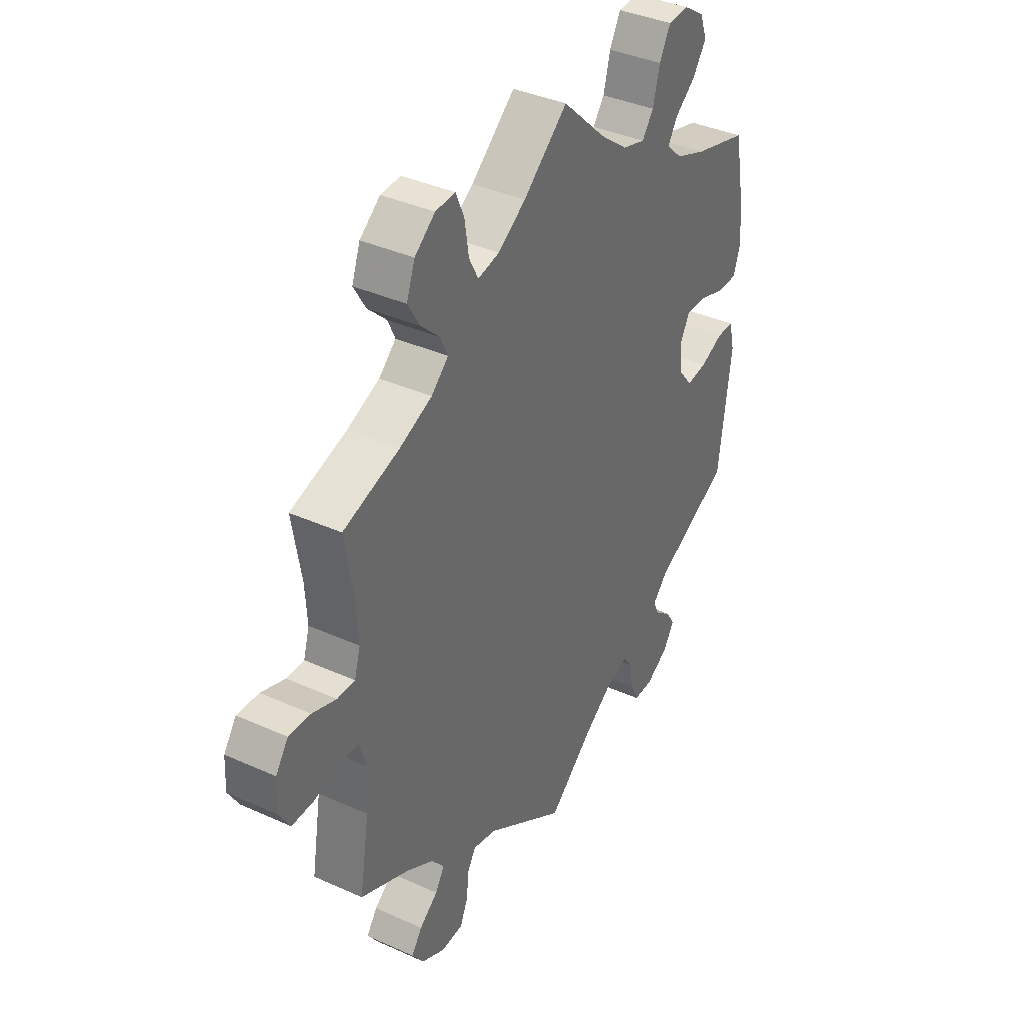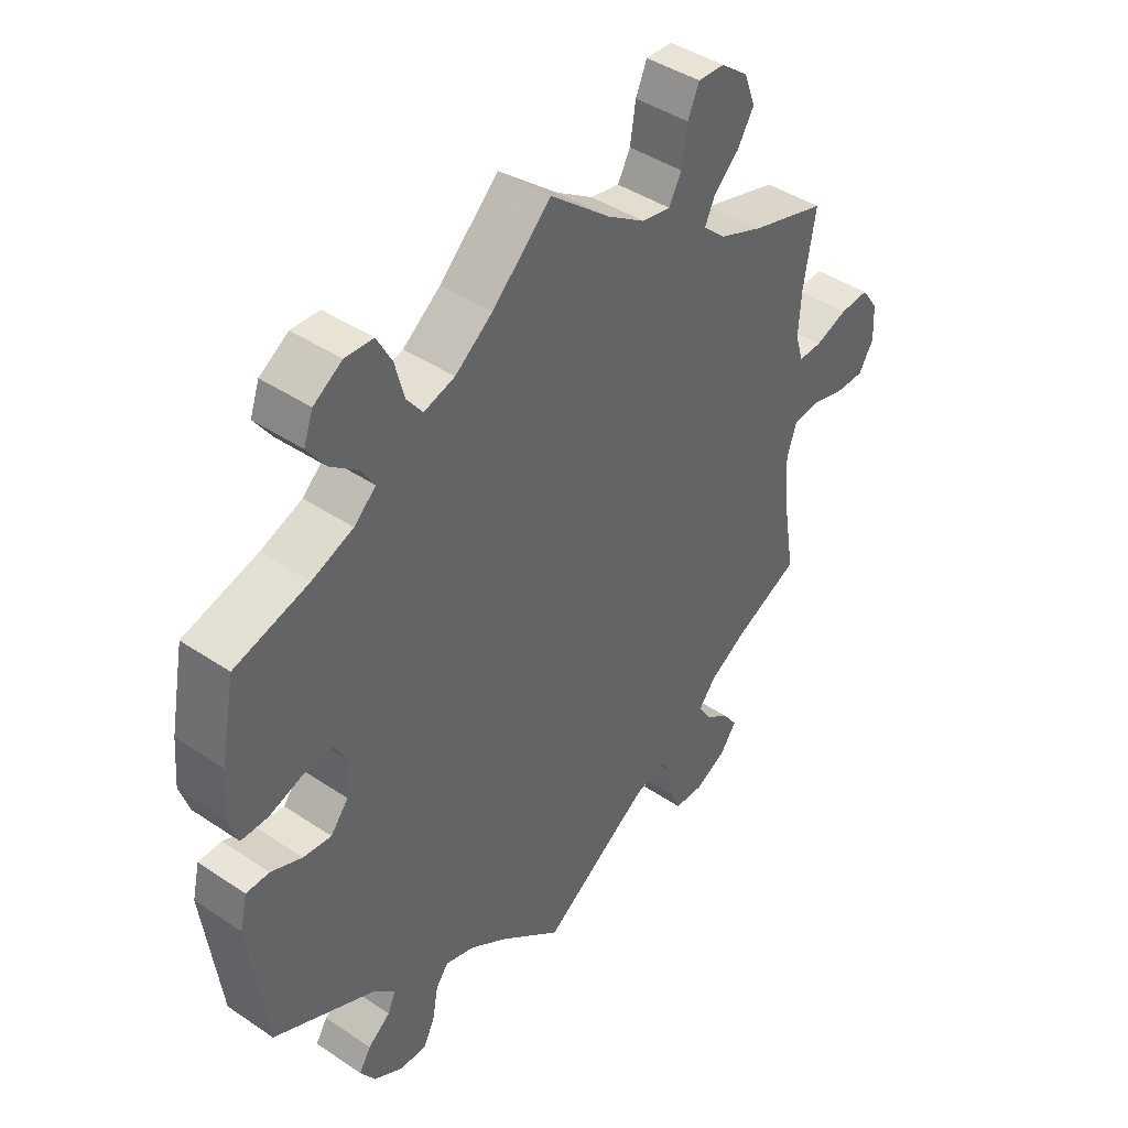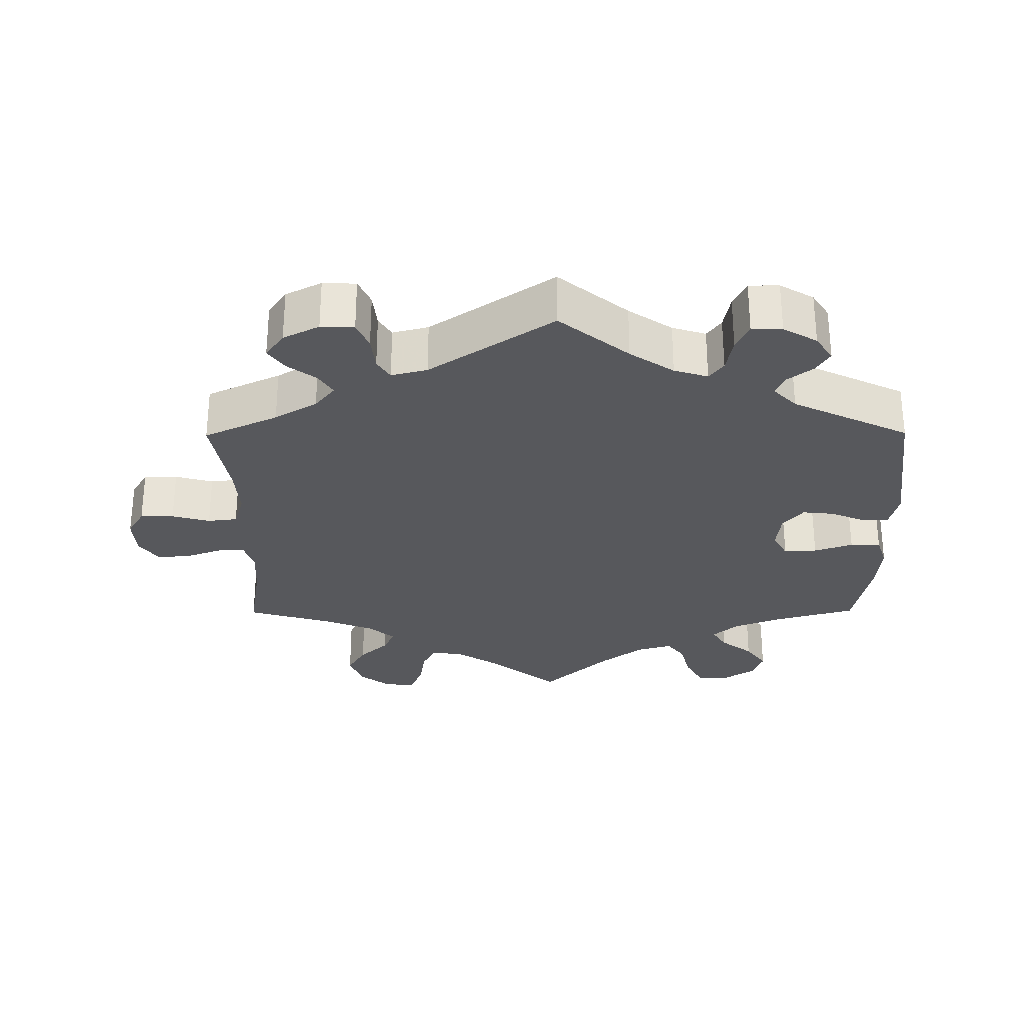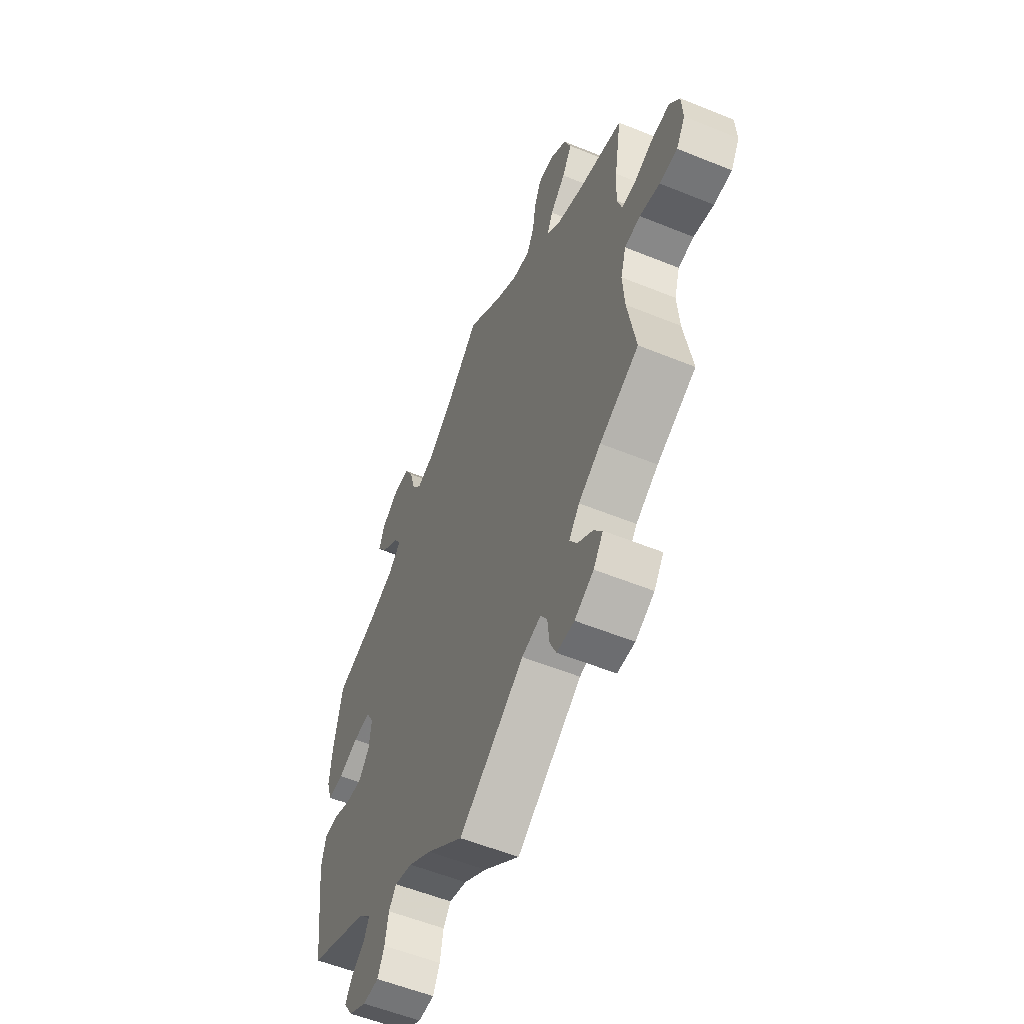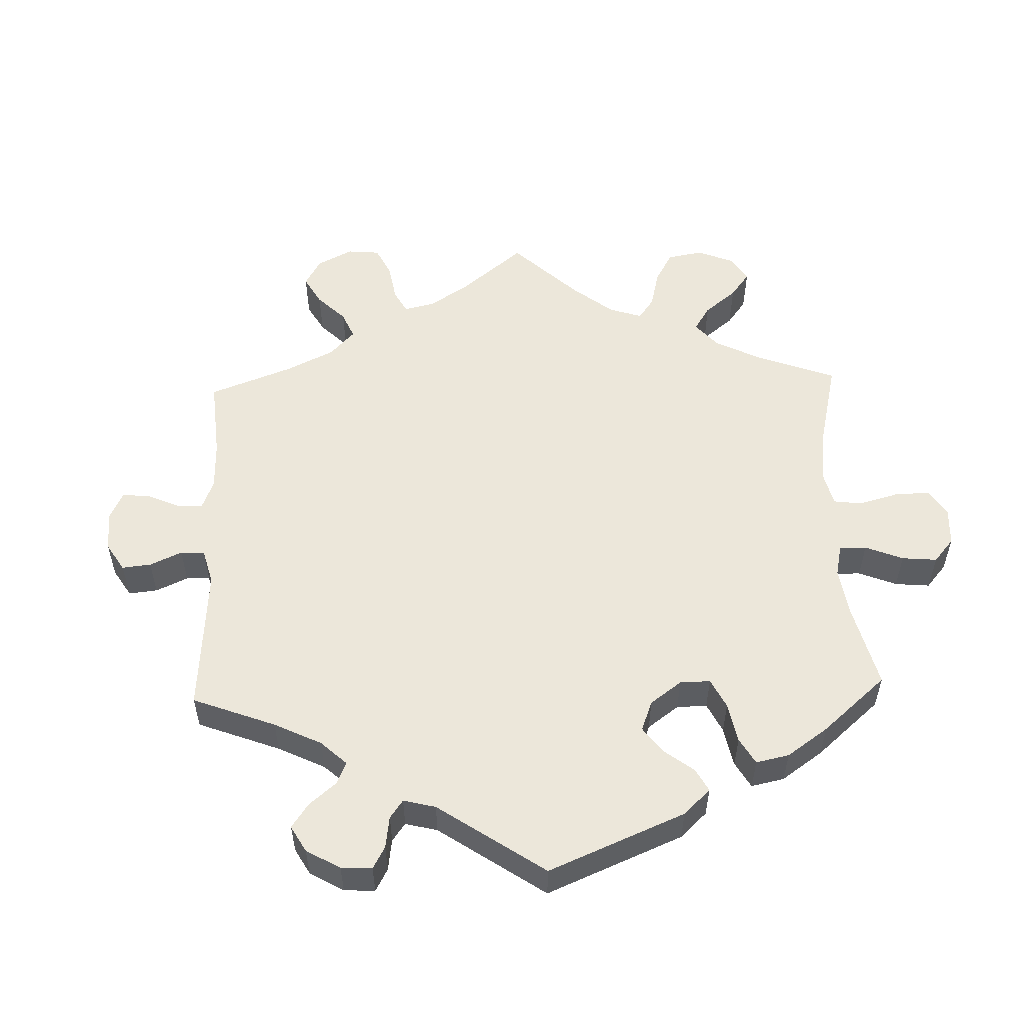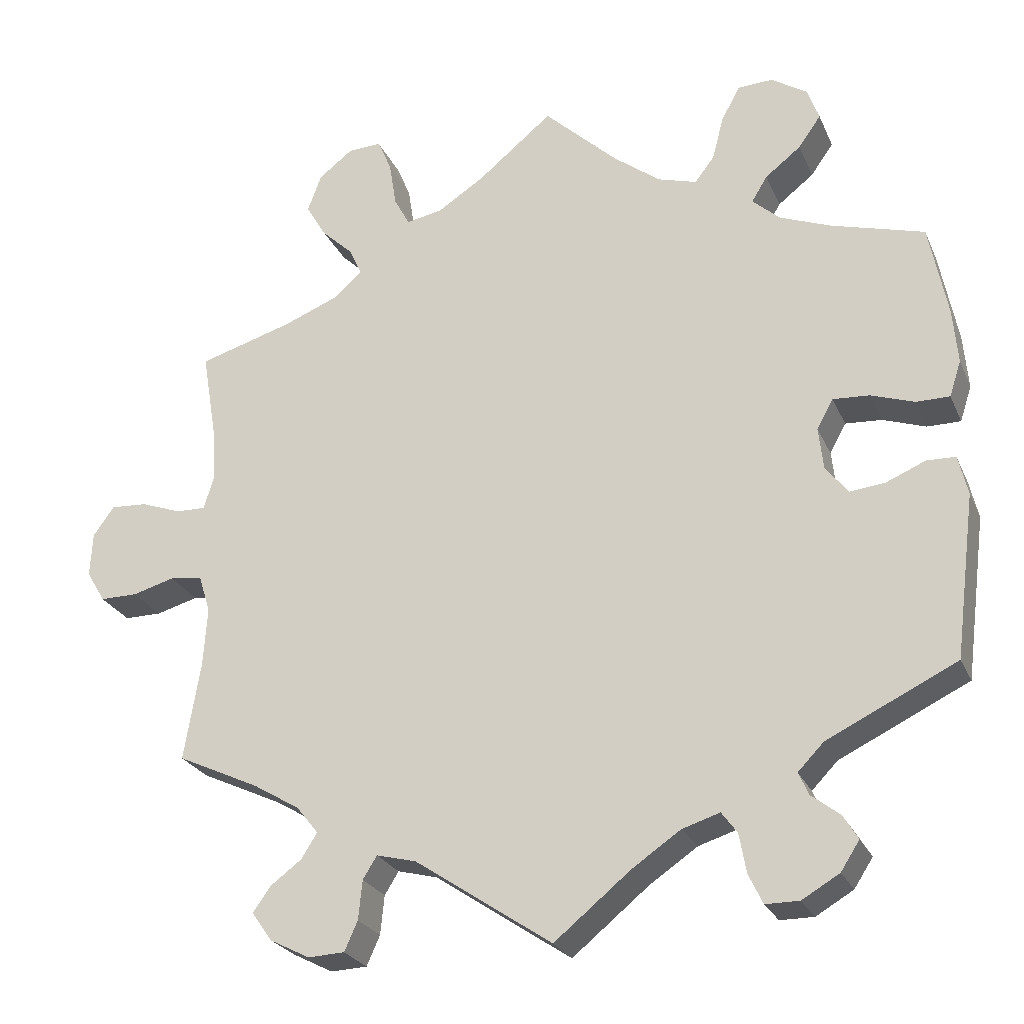
<metadata>
{"format":"obj","ext":"obj","renderer":"f3d","projection":"perspective","resolution":1024,"background":"white","views":[{"elev":38.2,"azim":119.7,"up":"+Z"},{"elev":42.7,"azim":-51.3,"up":"+Z"},{"elev":-28.8,"azim":-179.6,"up":"+Y"},{"elev":-56.4,"azim":67.0,"up":"+Z"},{"elev":53.9,"azim":-122.0,"up":"+Y"},{"elev":-25.2,"azim":-160.2,"up":"+Z"}]}
</metadata>
<code>
v 0.395 0.07 -0.338
v 0.335 0.07 -0.374
v 0.307 0.07 -0.409
v 0.327 0.07 -0.441
v 0.367 0.07 -0.471
v 0.39 0.07 -0.503
v 0.364 0.07 -0.54
v 0.313 0.07 -0.566
v 0.266 0.07 -0.564
v 0.249 0.07 -0.526
v 0.244 0.07 -0.476
v 0.226 0.07 -0.447
v 0.175 0.07 -0.46
v 0 0.07 -0.578
v -0.098 0.07 -0.498
v -0.16 0.07 -0.456
v -0.208 0.07 -0.441
v -0.228 0.07 -0.468
v -0.237 0.07 -0.518
v -0.255 0.07 -0.556
v -0.298 0.07 -0.556
v -0.346 0.07 -0.528
v -0.37 0.07 -0.491
v -0.351 0.07 -0.46
v -0.315 0.07 -0.432
v -0.302 0.07 -0.403
v -0.335 0.07 -0.369
v -0.501 0.07 -0.289
v -0.528 0.07 -0.08
v -0.516 0.07 -0.029
v -0.479 0.07 -0.028
v -0.429 0.07 -0.049
v -0.384 0.07 -0.054
v -0.355 0.07 -0.018
v -0.349 0.07 0.037
v -0.37 0.07 0.075
v -0.417 0.07 0.072
v -0.472 0.07 0.053
v -0.515 0.07 0.053
v -0.53 0.07 0.099
v -0.524 0.07 0.17
v -0.501 0.07 0.289
v -0.382 0.07 0.323
v -0.316 0.07 0.349
v -0.281 0.07 0.381
v -0.301 0.07 0.414
v -0.347 0.07 0.45
v -0.376 0.07 0.491
v -0.361 0.07 0.533
v -0.315 0.07 0.563
v -0.27 0.07 0.561
v -0.246 0.07 0.517
v -0.231 0.07 0.46
v -0.206 0.07 0.427
v -0.156 0.07 0.442
v -0.096 0.07 0.488
v -0.001 0.07 0.578
v 0.095 0.07 0.499
v 0.155 0.07 0.46
v 0.202 0.07 0.451
v 0.222 0.07 0.489
v 0.231 0.07 0.547
v 0.249 0.07 0.589
v 0.292 0.07 0.587
v 0.336 0.07 0.553
v 0.354 0.07 0.504
v 0.328 0.07 0.46
v 0.287 0.07 0.421
v 0.271 0.07 0.386
v 0.308 0.07 0.353
v 0.378 0.07 0.325
v 0.5 0.07 0.289
v 0.481 0.07 0.175
v 0.477 0.07 0.107
v 0.49 0.07 0.064
v 0.528 0.07 0.065
v 0.58 0.07 0.084
v 0.627 0.07 0.087
v 0.654 0.07 0.049
v 0.657 0.07 -0.008
v 0.633 0.07 -0.048
v 0.585 0.07 -0.048
v 0.531 0.07 -0.033
v 0.489 0.07 -0.038
v 0.474 0.07 -0.087
v 0.479 0.07 -0.162
v 0.5 0.07 -0.289
v 0.395 0 -0.338
v 0.335 0 -0.374
v 0.307 0 -0.409
v 0.327 0 -0.441
v 0.367 0 -0.471
v 0.39 0 -0.503
v 0.364 0 -0.54
v 0.313 0 -0.566
v 0.266 0 -0.564
v 0.249 0 -0.526
v 0.244 0 -0.476
v 0.226 0 -0.447
v 0.175 0 -0.46
v 0 0 -0.578
v -0.098 0 -0.498
v -0.16 0 -0.456
v -0.208 0 -0.441
v -0.228 0 -0.468
v -0.237 0 -0.518
v -0.255 0 -0.556
v -0.298 0 -0.556
v -0.346 0 -0.528
v -0.37 0 -0.491
v -0.351 0 -0.46
v -0.315 0 -0.432
v -0.302 0 -0.403
v -0.335 0 -0.369
v -0.501 0 -0.289
v -0.528 0 -0.08
v -0.516 0 -0.029
v -0.479 0 -0.028
v -0.429 0 -0.049
v -0.384 0 -0.054
v -0.355 0 -0.018
v -0.349 0 0.037
v -0.37 0 0.075
v -0.417 0 0.072
v -0.472 0 0.053
v -0.515 0 0.053
v -0.53 0 0.099
v -0.524 0 0.17
v -0.501 0 0.289
v -0.382 0 0.323
v -0.316 0 0.349
v -0.281 0 0.381
v -0.301 0 0.414
v -0.347 0 0.45
v -0.376 0 0.491
v -0.361 0 0.533
v -0.315 0 0.563
v -0.27 0 0.561
v -0.246 0 0.517
v -0.231 0 0.46
v -0.206 0 0.427
v -0.156 0 0.442
v -0.096 0 0.488
v -0.001 0 0.578
v 0.095 0 0.499
v 0.155 0 0.46
v 0.202 0 0.451
v 0.222 0 0.489
v 0.231 0 0.547
v 0.249 0 0.589
v 0.292 0 0.587
v 0.336 0 0.553
v 0.354 0 0.504
v 0.328 0 0.46
v 0.287 0 0.421
v 0.271 0 0.386
v 0.308 0 0.353
v 0.378 0 0.325
v 0.5 0 0.289
v 0.481 0 0.175
v 0.477 0 0.107
v 0.49 0 0.064
v 0.528 0 0.065
v 0.58 0 0.084
v 0.627 0 0.087
v 0.654 0 0.049
v 0.657 0 -0.008
v 0.633 0 -0.048
v 0.585 0 -0.048
v 0.531 0 -0.033
v 0.489 0 -0.038
v 0.474 0 -0.087
v 0.479 0 -0.162
v 0.5 0 -0.289
f 86 87 1
f 85 86 1 2
f 84 85 2 3
f 80 81 82 83
f 80 83 84
f 79 80 84
f 76 77 78 79
f 75 76 79 84
f 74 75 84 3
f 71 72 73
f 70 71 73 74
f 69 70 74 3
f 65 66 67 68
f 65 68 69
f 64 65 69
f 61 62 63 64
f 60 61 64 69
f 59 60 69 3
f 56 57 58
f 55 56 58 59
f 54 55 59 3
f 50 51 52 53
f 50 53 54 3
f 46 47 48 49
f 45 46 49 50
f 40 41 42 43
f 40 43 44
f 37 38 39 40
f 36 37 40 44
f 35 36 44 45
f 29 30 31 32
f 27 28 29 32
f 26 27 32 33
f 22 23 24 25
f 22 25 26
f 21 22 26
f 18 19 20 21
f 17 18 21 26
f 16 17 26 33
f 13 14 15
f 12 13 15 16
f 8 9 10 11
f 8 11 12
f 7 8 12
f 4 5 6 7
f 4 7 12
f 45 50 3 4
f 34 35 45 4
f 16 33 34
f 4 12 16 34
f 88 174 173
f 89 88 173 172
f 90 89 172 171
f 170 169 168 167
f 171 170 167
f 171 167 166
f 166 165 164 163
f 171 166 163 162
f 90 171 162 161
f 160 159 158
f 161 160 158 157
f 90 161 157 156
f 155 154 153 152
f 156 155 152
f 156 152 151
f 151 150 149 148
f 156 151 148 147
f 90 156 147 146
f 145 144 143
f 146 145 143 142
f 90 146 142 141
f 140 139 138 137
f 90 141 140 137
f 136 135 134 133
f 137 136 133 132
f 130 129 128 127
f 131 130 127
f 127 126 125 124
f 131 127 124 123
f 132 131 123 122
f 119 118 117 116
f 119 116 115 114
f 120 119 114 113
f 112 111 110 109
f 113 112 109
f 113 109 108
f 108 107 106 105
f 113 108 105 104
f 120 113 104 103
f 102 101 100
f 103 102 100 99
f 98 97 96 95
f 99 98 95
f 99 95 94
f 94 93 92 91
f 99 94 91
f 91 90 137 132
f 91 132 122 121
f 121 120 103
f 121 103 99 91
f 1 88 89 2
f 2 89 90 3
f 3 90 91 4
f 4 91 92 5
f 5 92 93 6
f 6 93 94 7
f 7 94 95 8
f 8 95 96 9
f 9 96 97 10
f 10 97 98 11
f 11 98 99 12
f 12 99 100 13
f 13 100 101 14
f 14 101 102 15
f 15 102 103 16
f 16 103 104 17
f 17 104 105 18
f 18 105 106 19
f 19 106 107 20
f 20 107 108 21
f 21 108 109 22
f 22 109 110 23
f 23 110 111 24
f 24 111 112 25
f 25 112 113 26
f 26 113 114 27
f 27 114 115 28
f 28 115 116 29
f 29 116 117 30
f 30 117 118 31
f 31 118 119 32
f 32 119 120 33
f 33 120 121 34
f 34 121 122 35
f 35 122 123 36
f 36 123 124 37
f 37 124 125 38
f 38 125 126 39
f 39 126 127 40
f 40 127 128 41
f 41 128 129 42
f 42 129 130 43
f 43 130 131 44
f 44 131 132 45
f 45 132 133 46
f 46 133 134 47
f 47 134 135 48
f 48 135 136 49
f 49 136 137 50
f 50 137 138 51
f 51 138 139 52
f 52 139 140 53
f 53 140 141 54
f 54 141 142 55
f 55 142 143 56
f 56 143 144 57
f 57 144 145 58
f 58 145 146 59
f 59 146 147 60
f 60 147 148 61
f 61 148 149 62
f 62 149 150 63
f 63 150 151 64
f 64 151 152 65
f 65 152 153 66
f 66 153 154 67
f 67 154 155 68
f 68 155 156 69
f 69 156 157 70
f 70 157 158 71
f 71 158 159 72
f 72 159 160 73
f 73 160 161 74
f 74 161 162 75
f 75 162 163 76
f 76 163 164 77
f 77 164 165 78
f 78 165 166 79
f 79 166 167 80
f 80 167 168 81
f 81 168 169 82
f 82 169 170 83
f 83 170 171 84
f 84 171 172 85
f 85 172 173 86
f 86 173 174 87
f 87 174 88 1

</code>
